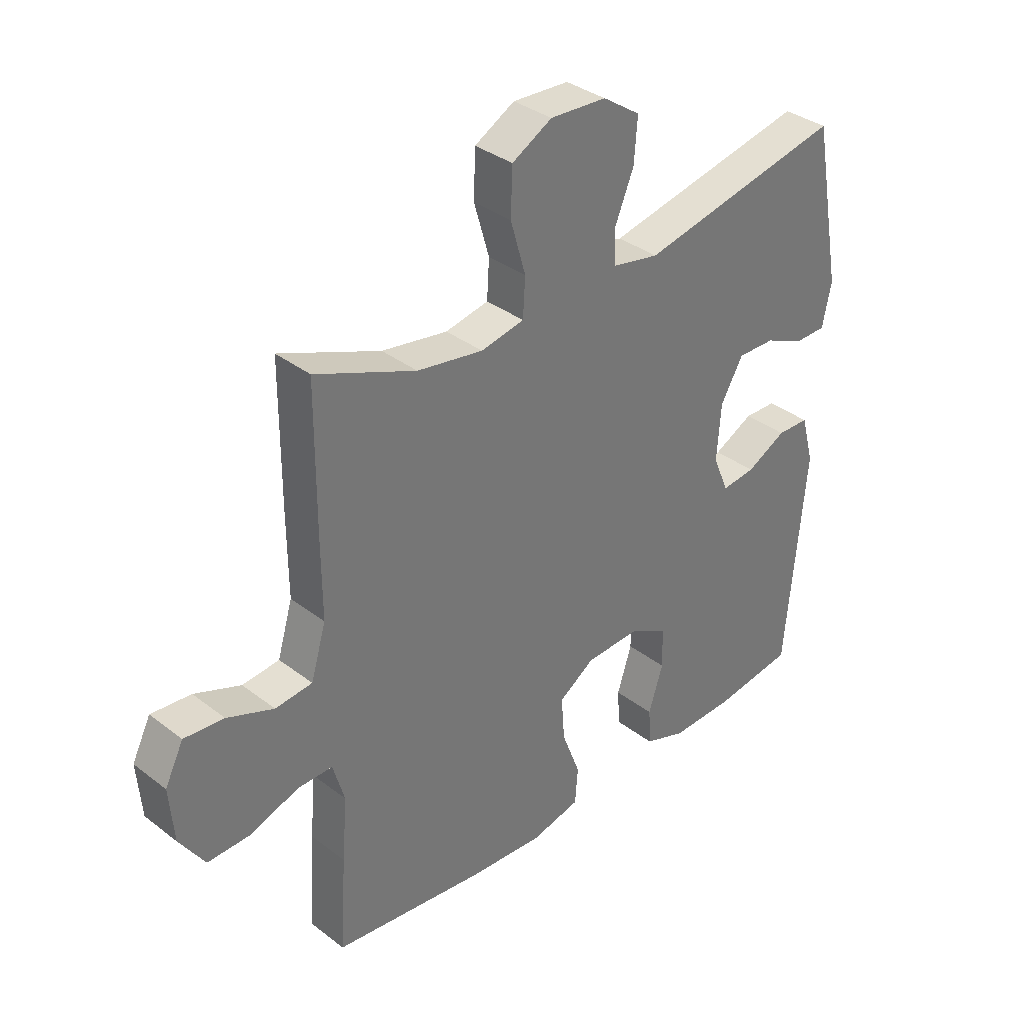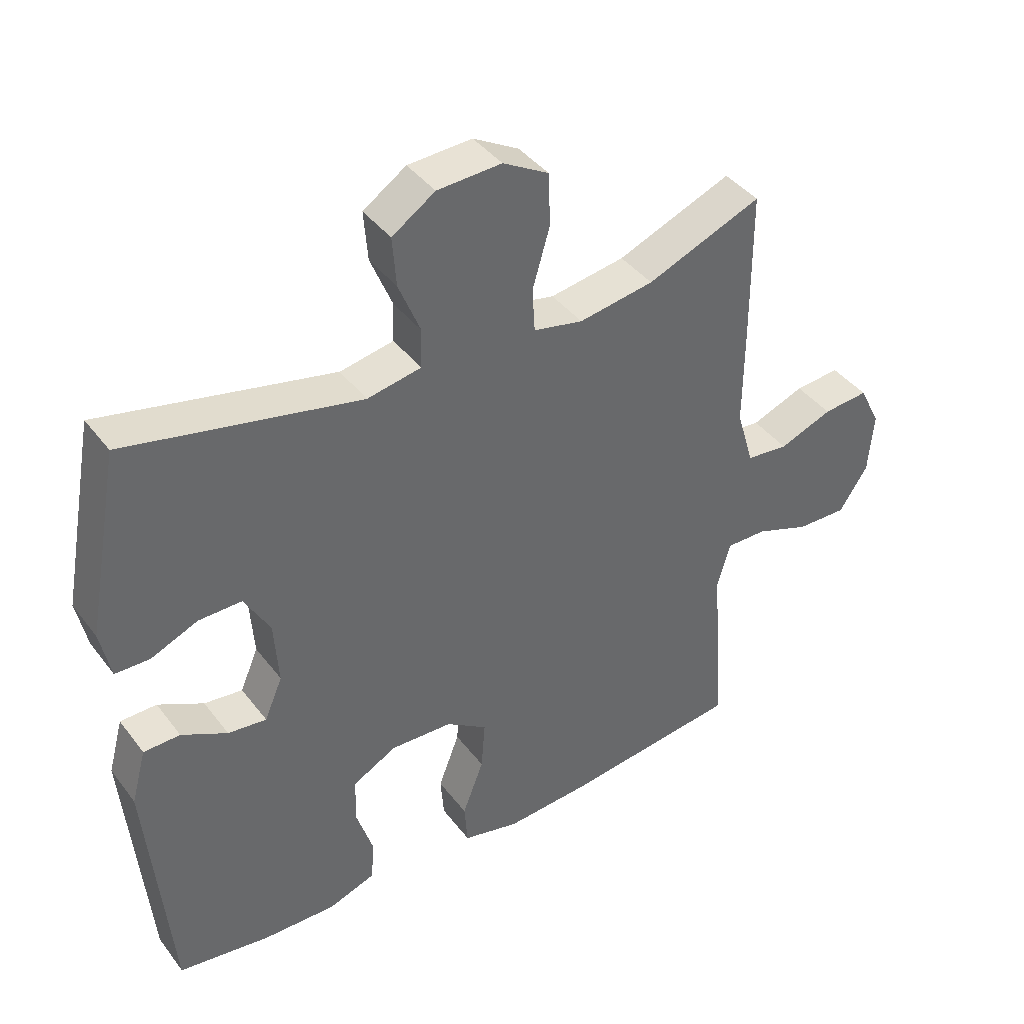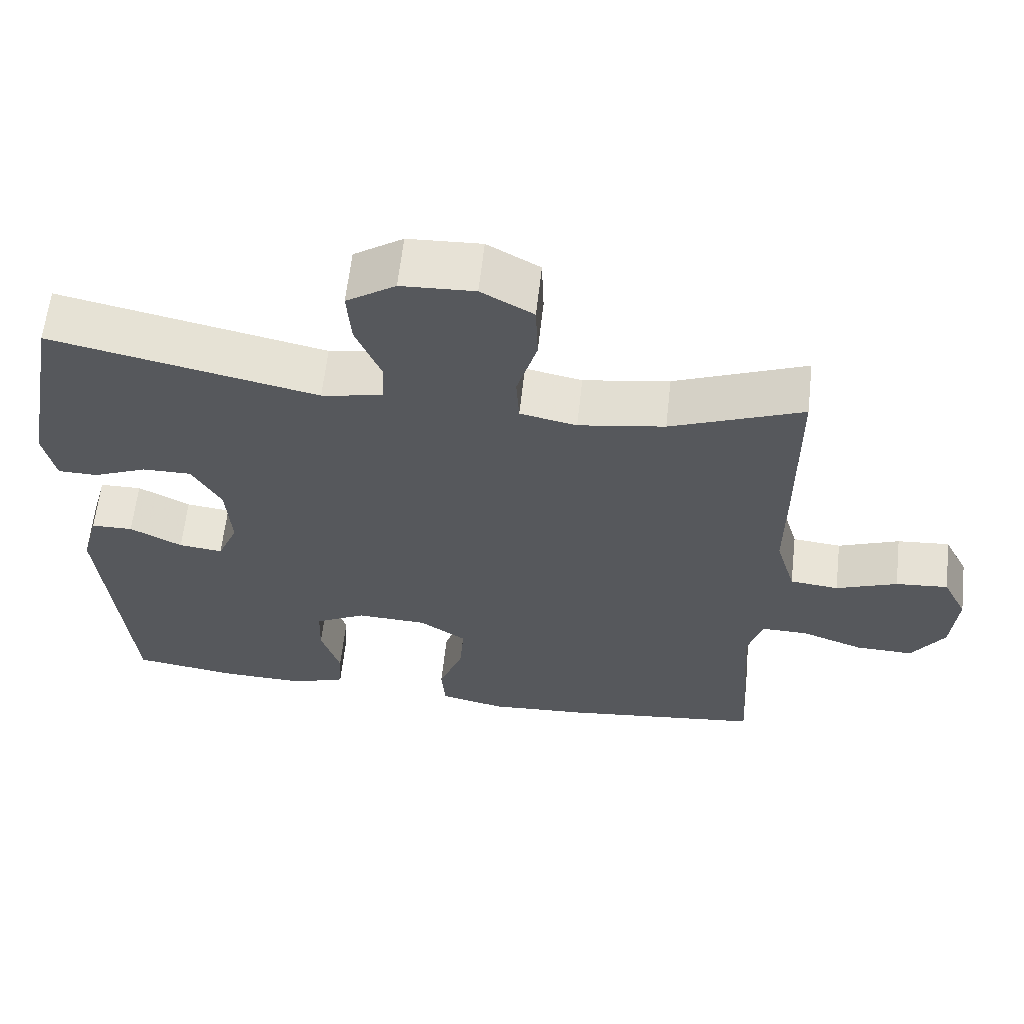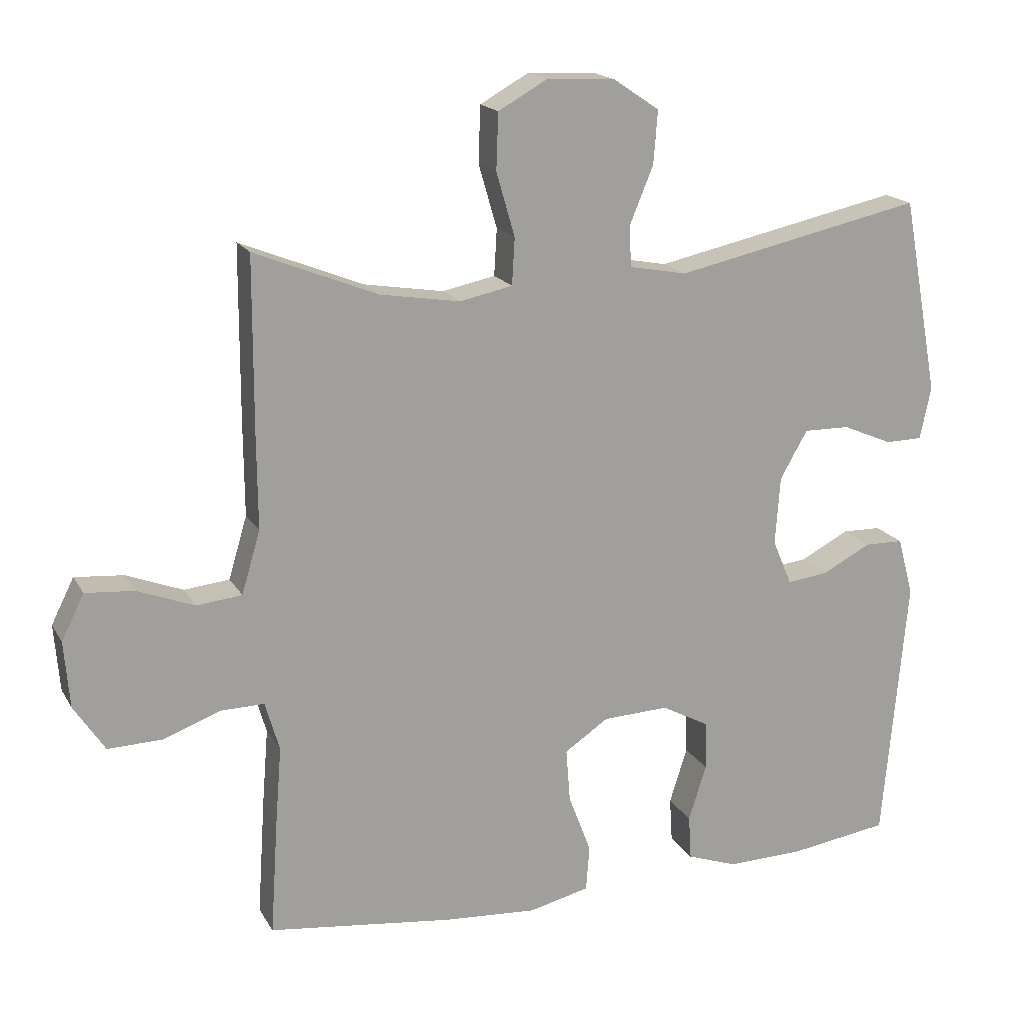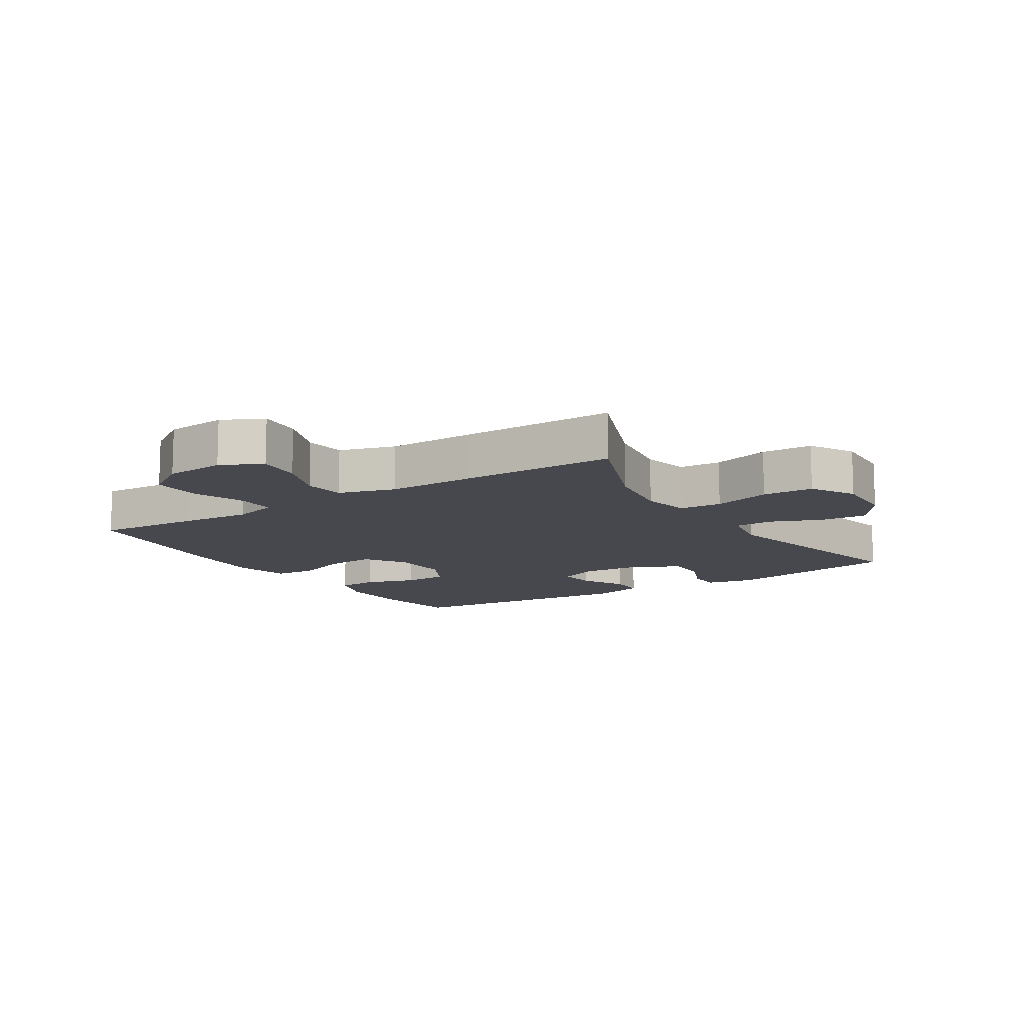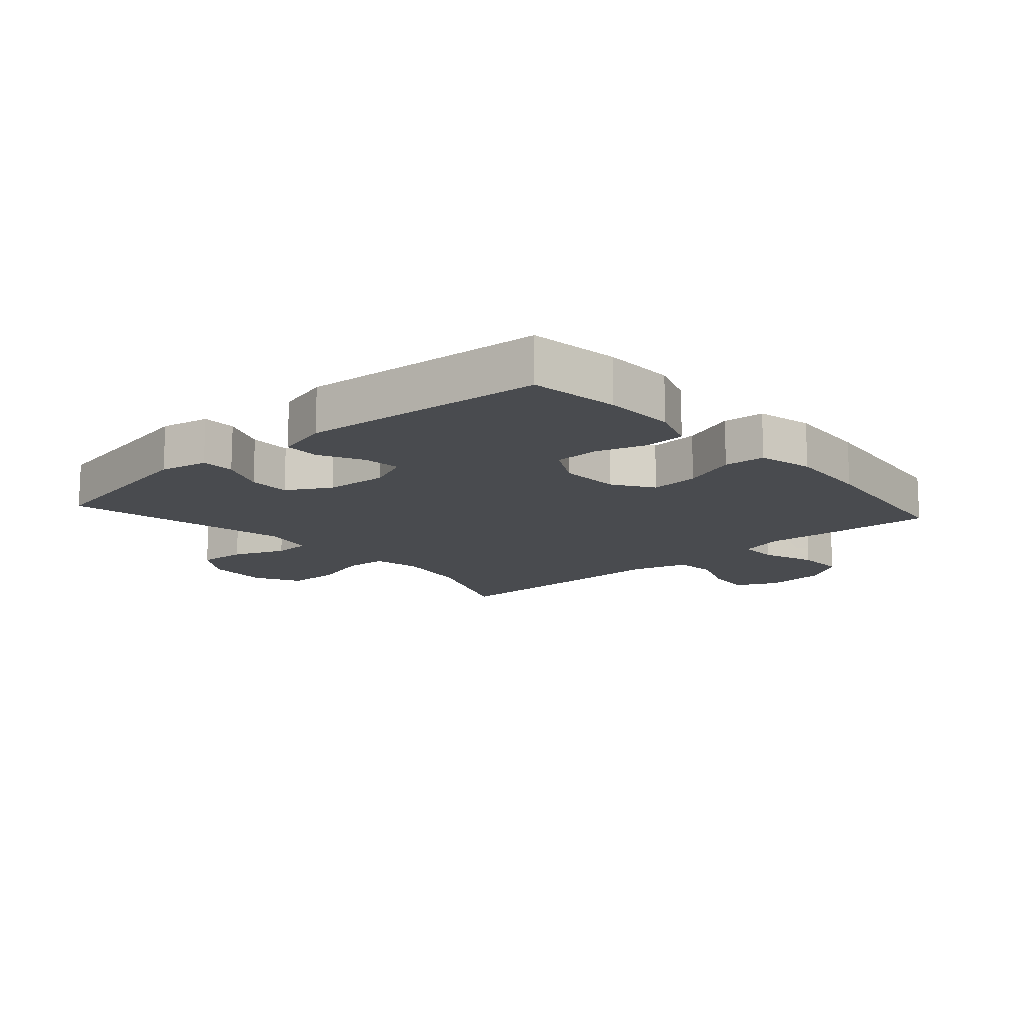
<metadata>
{"format":"obj","ext":"obj","renderer":"f3d","projection":"perspective","resolution":1024,"background":"white","views":[{"elev":35.0,"azim":-44.4,"up":"+Z"},{"elev":40.7,"azim":146.4,"up":"+Z"},{"elev":61.8,"azim":-173.6,"up":"+Z"},{"elev":17.6,"azim":-21.1,"up":"+Z"},{"elev":-11.9,"azim":-57.3,"up":"+Y"},{"elev":-14.0,"azim":131.5,"up":"+Y"}]}
</metadata>
<code>
v -0.5 0.07 0.5
v -0.321 0.07 0.428
v -0.204 0.07 0.409
v -0.127 0.07 0.425
v -0.123 0.07 0.493
v -0.15 0.07 0.586
v -0.147 0.07 0.668
v -0.076 0.07 0.708
v 0.024 0.07 0.703
v 0.091 0.07 0.658
v 0.085 0.07 0.581
v 0.051 0.07 0.498
v 0.053 0.07 0.438
v 0.137 0.07 0.422
v 0.5 0.07 0.5
v 0.553 0.07 0.214
v 0.537 0.07 0.137
v 0.483 0.07 0.136
v 0.41 0.07 0.167
v 0.343 0.07 0.168
v 0.303 0.07 0.098
v 0.296 0.07 -0.002
v 0.324 0.07 -0.068
v 0.384 0.07 -0.061
v 0.455 0.07 -0.024
v 0.512 0.07 -0.025
v 0.535 0.07 -0.11
v 0.5 0.07 -0.5
v 0.357 0.07 -0.521
v 0.243 0.07 -0.524
v 0.169 0.07 -0.498
v 0.165 0.07 -0.433
v 0.191 0.07 -0.351
v 0.189 0.07 -0.28
v 0.12 0.07 -0.243
v 0.024 0.07 -0.247
v -0.04 0.07 -0.29
v -0.034 0.07 -0.368
v -0.001 0.07 -0.455
v -0.006 0.07 -0.521
v -0.094 0.07 -0.542
v -0.228 0.07 -0.533
v -0.5 0.07 -0.5
v -0.489 0.07 -0.331
v -0.48 0.07 -0.218
v -0.501 0.07 -0.146
v -0.564 0.07 -0.147
v -0.649 0.07 -0.178
v -0.727 0.07 -0.18
v -0.772 0.07 -0.112
v -0.78 0.07 -0.015
v -0.747 0.07 0.051
v -0.676 0.07 0.045
v -0.593 0.07 0.013
v -0.527 0.07 0.02
v -0.5 0.07 0.111
v -0.501 0.07 0.249
v -0.5 0 0.5
v -0.321 0 0.428
v -0.204 0 0.409
v -0.127 0 0.425
v -0.123 0 0.493
v -0.15 0 0.586
v -0.147 0 0.668
v -0.076 0 0.708
v 0.024 0 0.703
v 0.091 0 0.658
v 0.085 0 0.581
v 0.051 0 0.498
v 0.053 0 0.438
v 0.137 0 0.422
v 0.5 0 0.5
v 0.553 0 0.214
v 0.537 0 0.137
v 0.483 0 0.136
v 0.41 0 0.167
v 0.343 0 0.168
v 0.303 0 0.098
v 0.296 0 -0.002
v 0.324 0 -0.068
v 0.384 0 -0.061
v 0.455 0 -0.024
v 0.512 0 -0.025
v 0.535 0 -0.11
v 0.5 0 -0.5
v 0.357 0 -0.521
v 0.243 0 -0.524
v 0.169 0 -0.498
v 0.165 0 -0.433
v 0.191 0 -0.351
v 0.189 0 -0.28
v 0.12 0 -0.243
v 0.024 0 -0.247
v -0.04 0 -0.29
v -0.034 0 -0.368
v -0.001 0 -0.455
v -0.006 0 -0.521
v -0.094 0 -0.542
v -0.228 0 -0.533
v -0.5 0 -0.5
v -0.489 0 -0.331
v -0.48 0 -0.218
v -0.501 0 -0.146
v -0.564 0 -0.147
v -0.649 0 -0.178
v -0.727 0 -0.18
v -0.772 0 -0.112
v -0.78 0 -0.015
v -0.747 0 0.051
v -0.676 0 0.045
v -0.593 0 0.013
v -0.527 0 0.02
v -0.5 0 0.111
v -0.501 0 0.249
f 56 57 1 2
f 55 56 2 3
f 52 53 54
f 51 52 54
f 50 51 54
f 49 50 54
f 48 49 54
f 47 48 54
f 46 47 54 55
f 55 3 4
f 46 55 4
f 45 46 4
f 43 44 45
f 42 43 45
f 41 42 45
f 40 41 45
f 39 40 45
f 38 39 45
f 37 38 45 4
f 31 32 33
f 30 31 33
f 29 30 33
f 28 29 33
f 27 28 33
f 26 27 33
f 25 26 33
f 24 25 33
f 23 24 33 34
f 22 23 34 35
f 17 18 19
f 16 17 19
f 15 16 19
f 14 15 19
f 13 14 19 20
f 10 11 12
f 9 10 12
f 8 9 12
f 7 8 12
f 6 7 12
f 5 6 12
f 5 12 13
f 4 5 13
f 37 4 13
f 36 37 13
f 35 36 13
f 22 35 13
f 21 22 13
f 13 20 21
f 59 58 114 113
f 60 59 113 112
f 111 110 109
f 111 109 108
f 111 108 107
f 111 107 106
f 111 106 105
f 111 105 104
f 112 111 104 103
f 61 60 112
f 61 112 103
f 61 103 102
f 102 101 100
f 102 100 99
f 102 99 98
f 102 98 97
f 102 97 96
f 102 96 95
f 61 102 95 94
f 90 89 88
f 90 88 87
f 90 87 86
f 90 86 85
f 90 85 84
f 90 84 83
f 90 83 82
f 90 82 81
f 91 90 81 80
f 92 91 80 79
f 76 75 74
f 76 74 73
f 76 73 72
f 76 72 71
f 77 76 71 70
f 69 68 67
f 69 67 66
f 69 66 65
f 69 65 64
f 69 64 63
f 69 63 62
f 70 69 62
f 70 62 61
f 70 61 94
f 70 94 93
f 70 93 92
f 70 92 79
f 70 79 78
f 78 77 70
f 1 58 59 2
f 2 59 60 3
f 3 60 61 4
f 4 61 62 5
f 5 62 63 6
f 6 63 64 7
f 7 64 65 8
f 8 65 66 9
f 9 66 67 10
f 10 67 68 11
f 11 68 69 12
f 12 69 70 13
f 13 70 71 14
f 14 71 72 15
f 15 72 73 16
f 16 73 74 17
f 17 74 75 18
f 18 75 76 19
f 19 76 77 20
f 20 77 78 21
f 21 78 79 22
f 22 79 80 23
f 23 80 81 24
f 24 81 82 25
f 25 82 83 26
f 26 83 84 27
f 27 84 85 28
f 28 85 86 29
f 29 86 87 30
f 30 87 88 31
f 31 88 89 32
f 32 89 90 33
f 33 90 91 34
f 34 91 92 35
f 35 92 93 36
f 36 93 94 37
f 37 94 95 38
f 38 95 96 39
f 39 96 97 40
f 40 97 98 41
f 41 98 99 42
f 42 99 100 43
f 43 100 101 44
f 44 101 102 45
f 45 102 103 46
f 46 103 104 47
f 47 104 105 48
f 48 105 106 49
f 49 106 107 50
f 50 107 108 51
f 51 108 109 52
f 52 109 110 53
f 53 110 111 54
f 54 111 112 55
f 55 112 113 56
f 56 113 114 57
f 57 114 58 1

</code>
